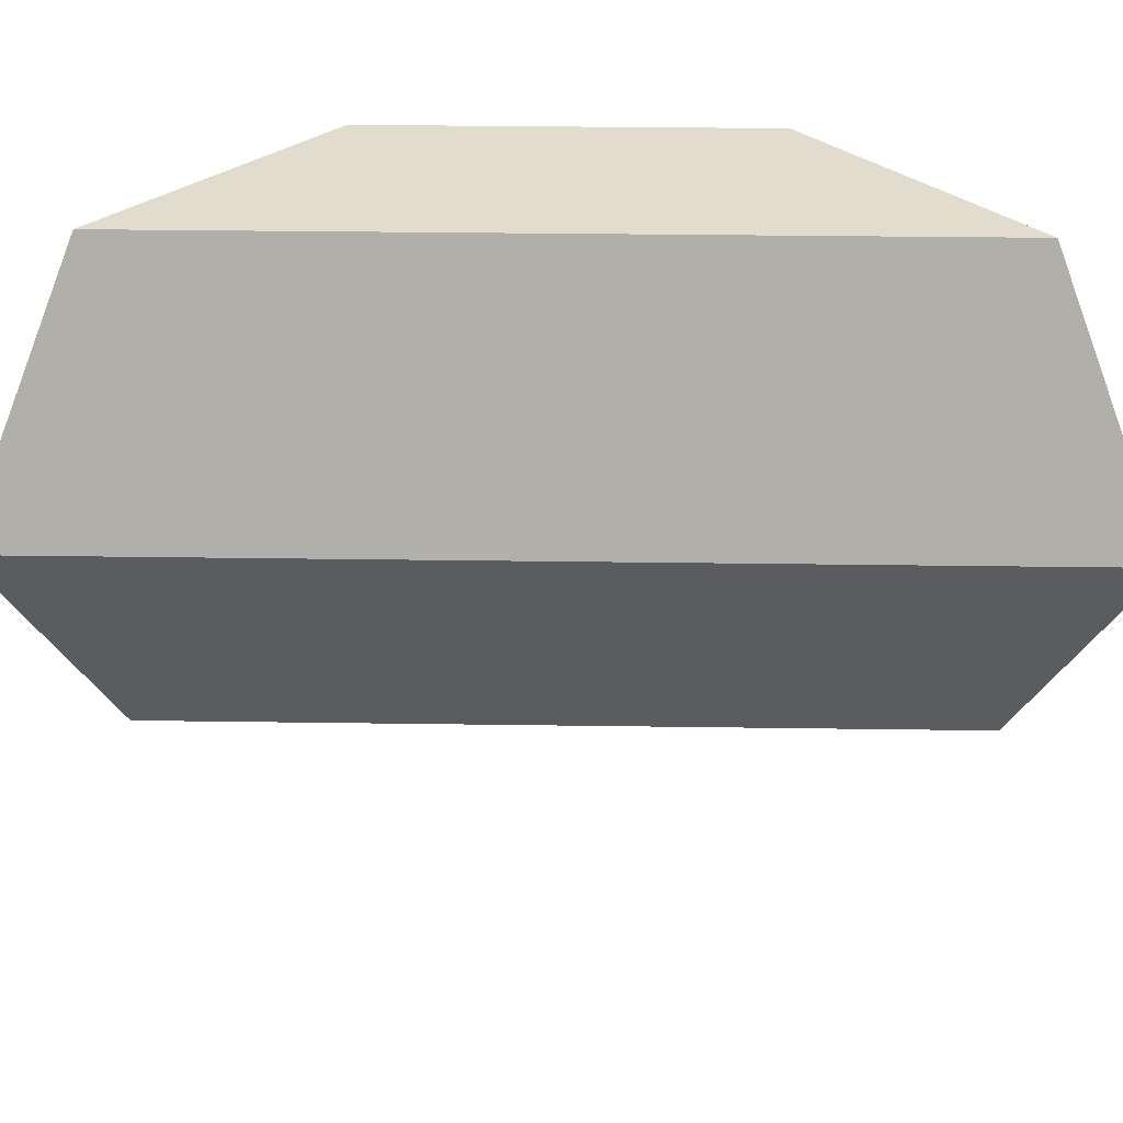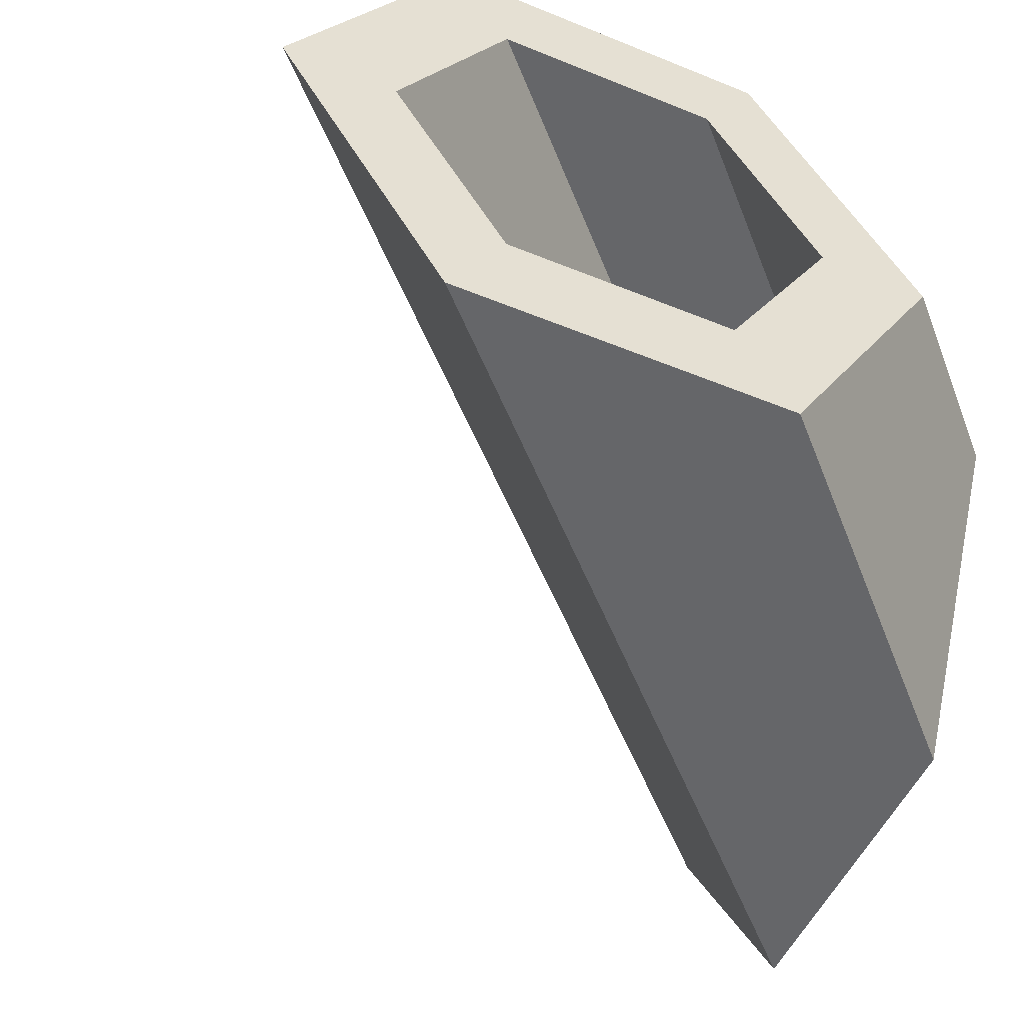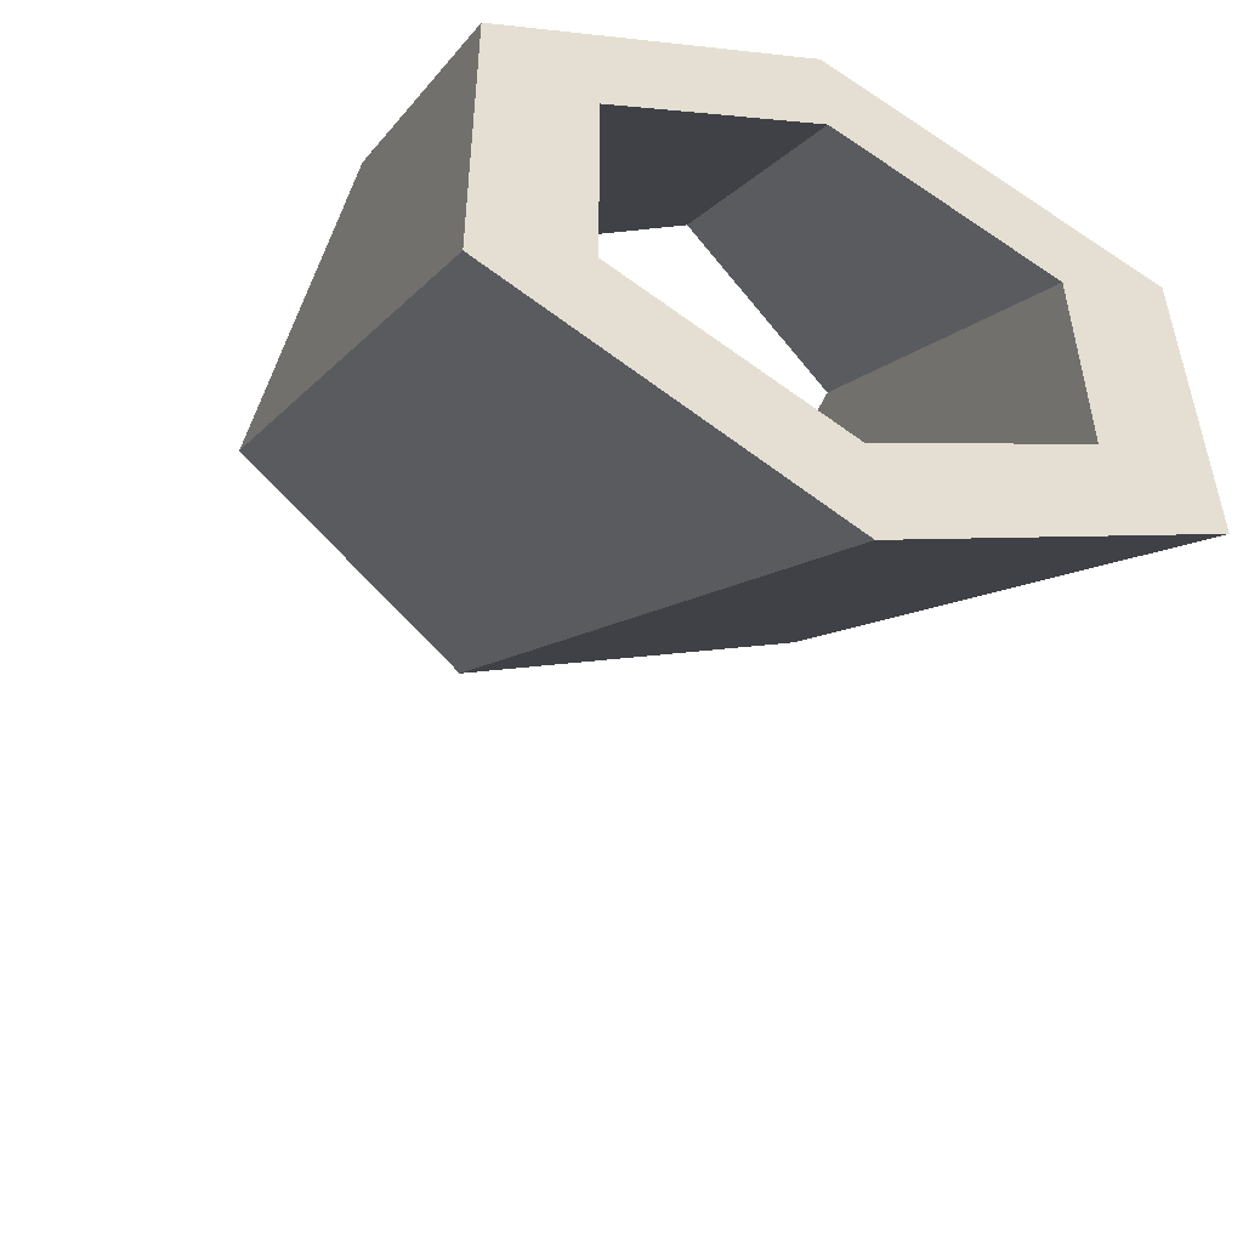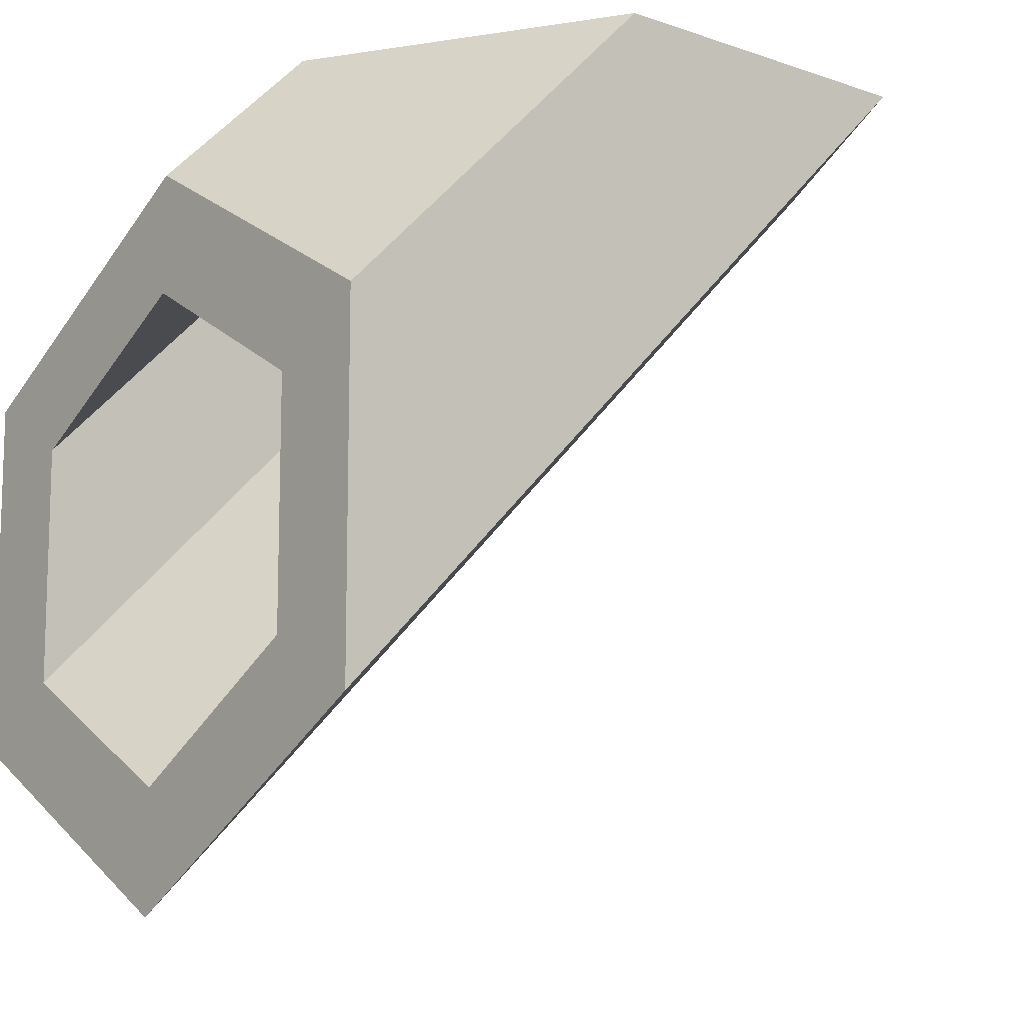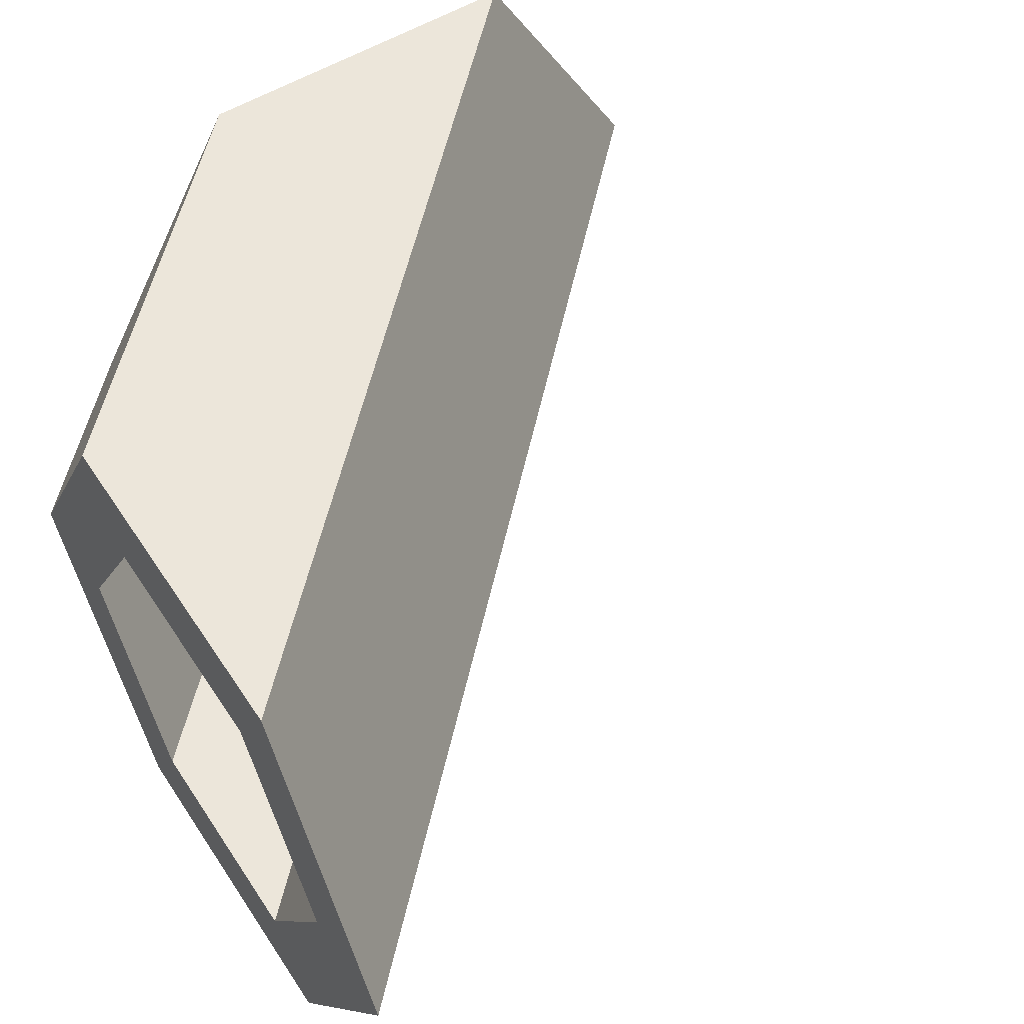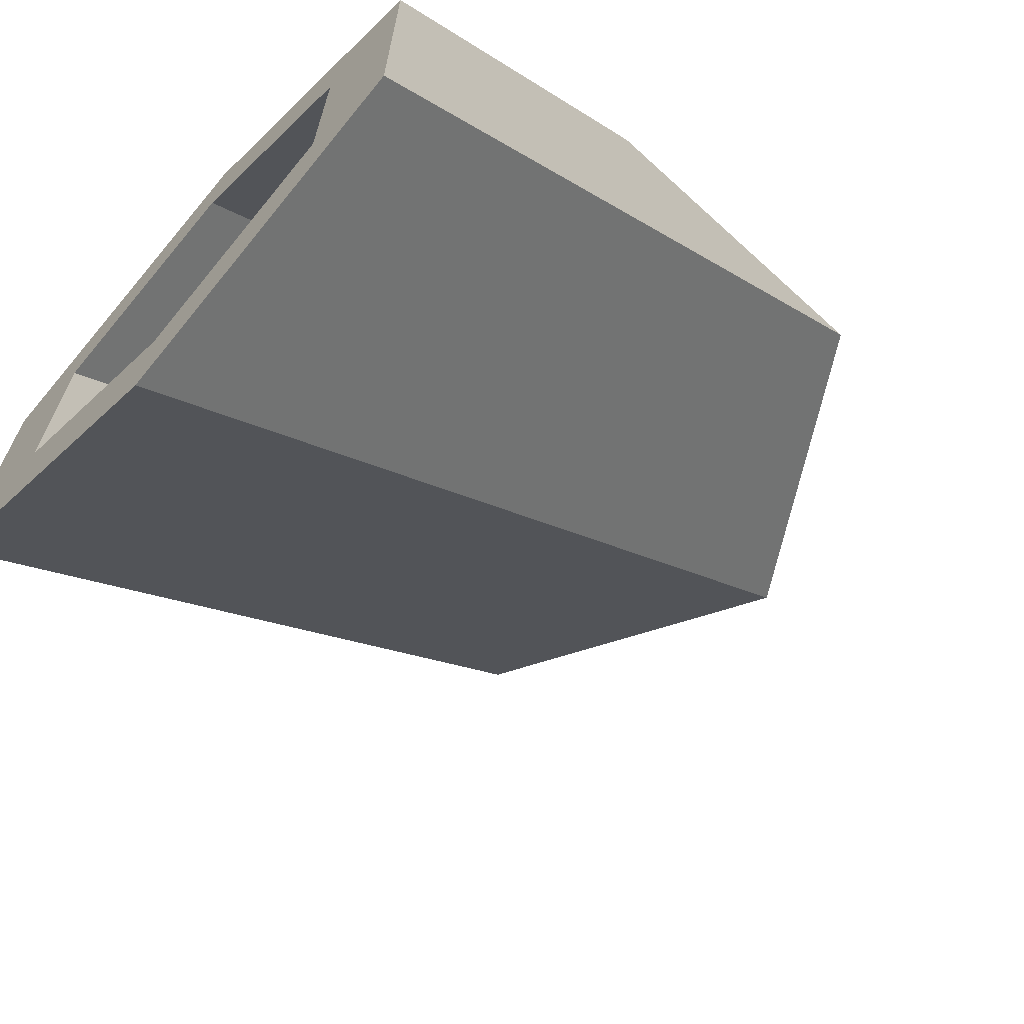
<metadata>
{"format":"obj","ext":"obj","renderer":"f3d","projection":"perspective","resolution":1024,"background":"white","views":[{"elev":34.1,"azim":-133.9,"up":"+Y"},{"elev":-51.8,"azim":-23.8,"up":"+Y"},{"elev":-52.8,"azim":66.7,"up":"+Z"},{"elev":-11.5,"azim":140.5,"up":"+Z"},{"elev":54.5,"azim":147.2,"up":"+Y"},{"elev":-67.9,"azim":137.6,"up":"+Z"}]}
</metadata>
<code>
o pipe_cornerDiagonal
v 0.1155 0.5 0.5
v 0.5 0.5 -0.1155
v 0.5 0.5 0.1155
v -0.1155 0.5 0.5
v 0.5 0.1 -0.1155
v 0.1155 0.1 0.5
v 0.5 0.1 0.1155
v -0.1155 0.1 0.5
v 0.5 0.3 0.2309
v 0.2309 0.3 0.5
v -0.2309 0.3 0.5
v 0.5 0.3 -0.2309
v 0.5 0.3 0.3464
v 0.1732 -0 0.5
v 0.5 0 0.1732
v 0.3464 0.3 0.5
v -0.1732 -0 0.5
v 0.1732 0.6 0.5
v -0.3464 0.3 0.5
v -0.1732 0.6 0.5
v 0.5 0.6 -0.1732
v 0.5 0.3 -0.3464
v 0.5 0.6 0.1732
v 0.5 0 -0.1732
f 1 2 3
f 2 1 4
f 5 6 7
f 6 5 8
f 1 9 10
f 9 1 3
f 11 5 12
f 5 11 8
f 6 9 7
f 9 6 10
f 2 11 12
f 11 2 4
f 13 14 15
f 14 13 16
f 14 6 17
f 6 14 16
f 6 16 10
f 10 16 1
f 1 16 18
f 1 18 4
f 8 17 6
f 17 8 19
f 19 8 11
f 19 11 20
f 20 11 4
f 20 4 18
f 21 12 22
f 12 21 2
f 2 21 23
f 2 23 3
f 3 23 9
f 9 23 13
f 12 24 22
f 24 12 5
f 24 5 15
f 15 9 13
f 15 5 7
f 15 7 9
f 21 18 23
f 18 21 20
f 14 24 15
f 24 14 17
f 13 18 16
f 18 13 23
f 24 19 22
f 19 24 17
f 19 21 22
f 21 19 20

</code>
